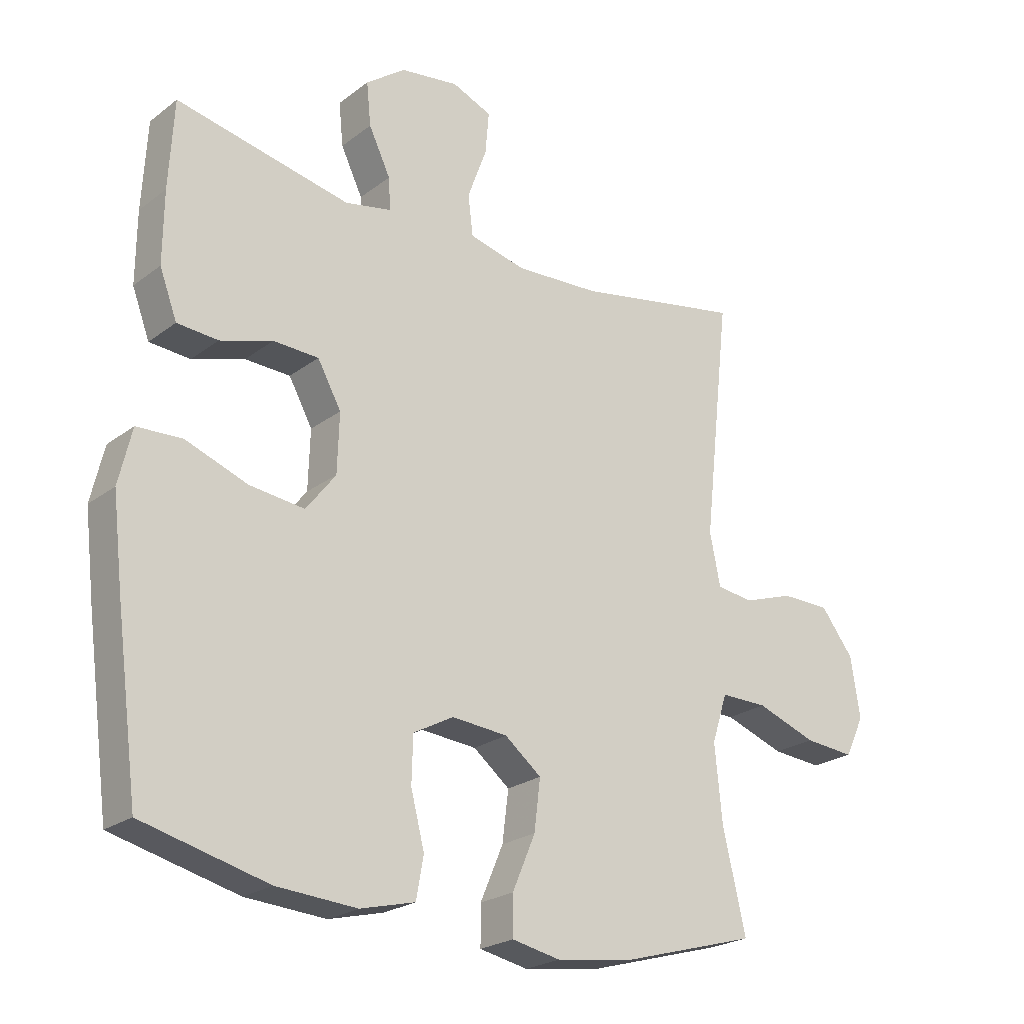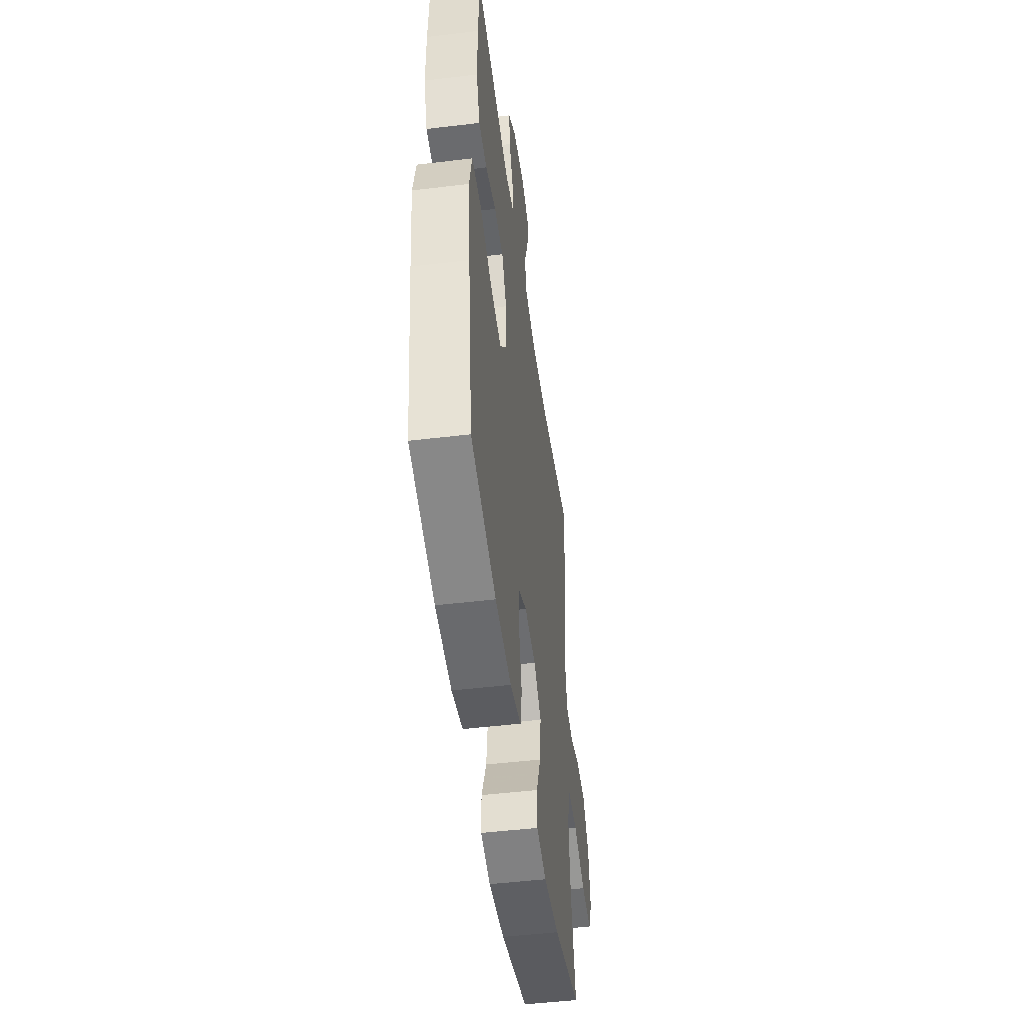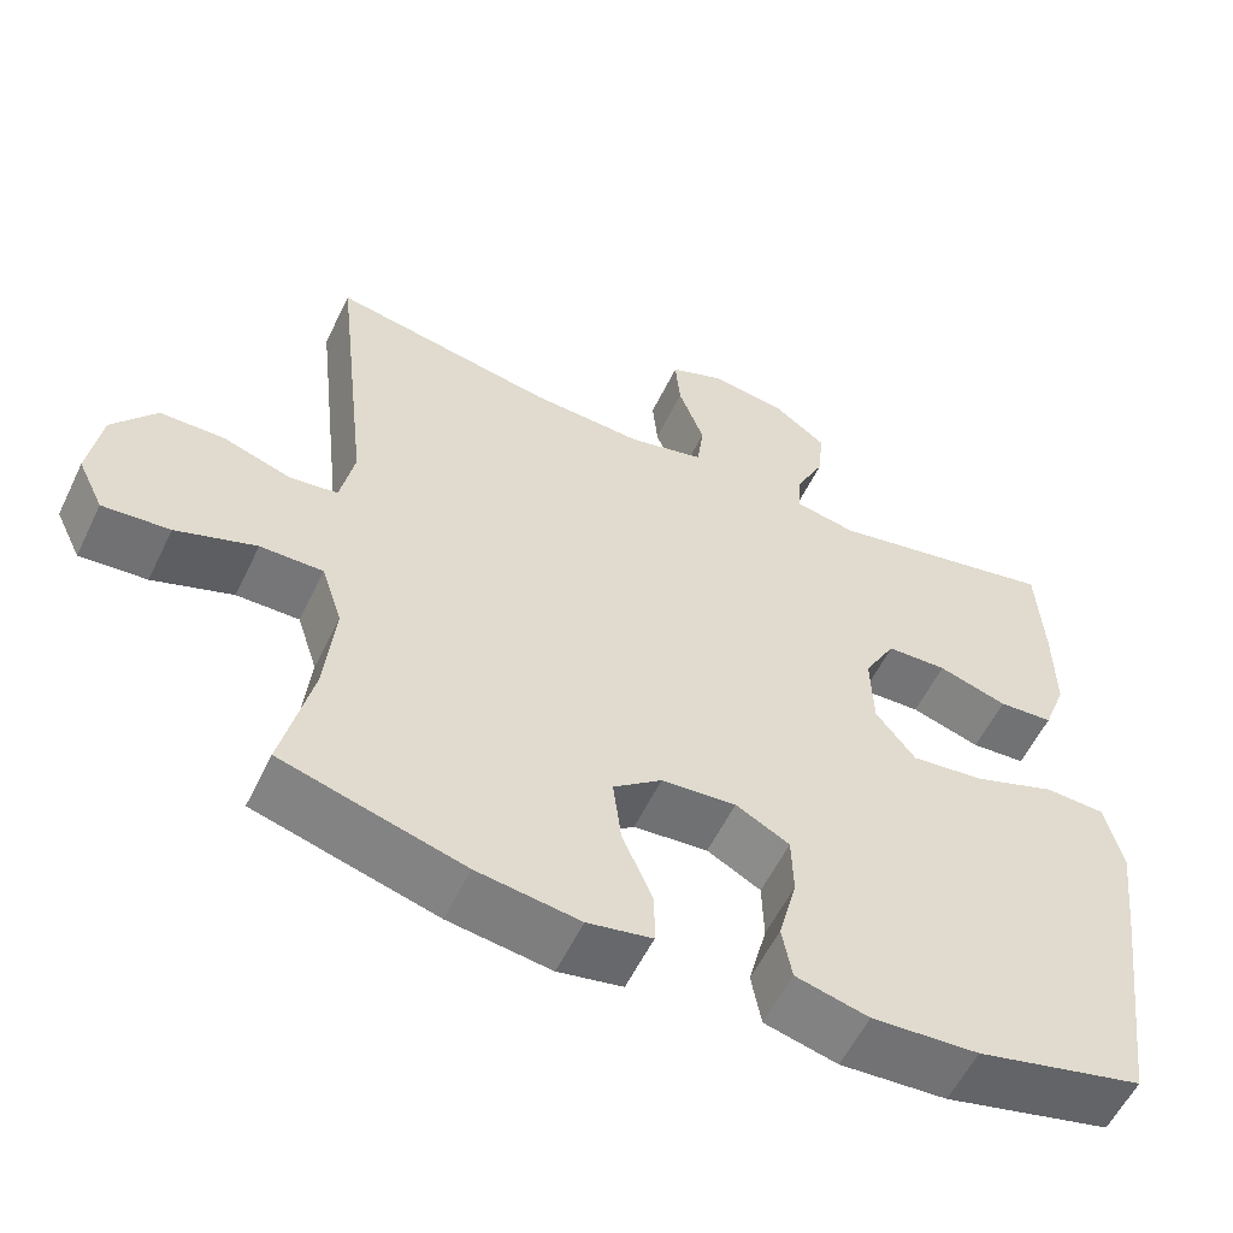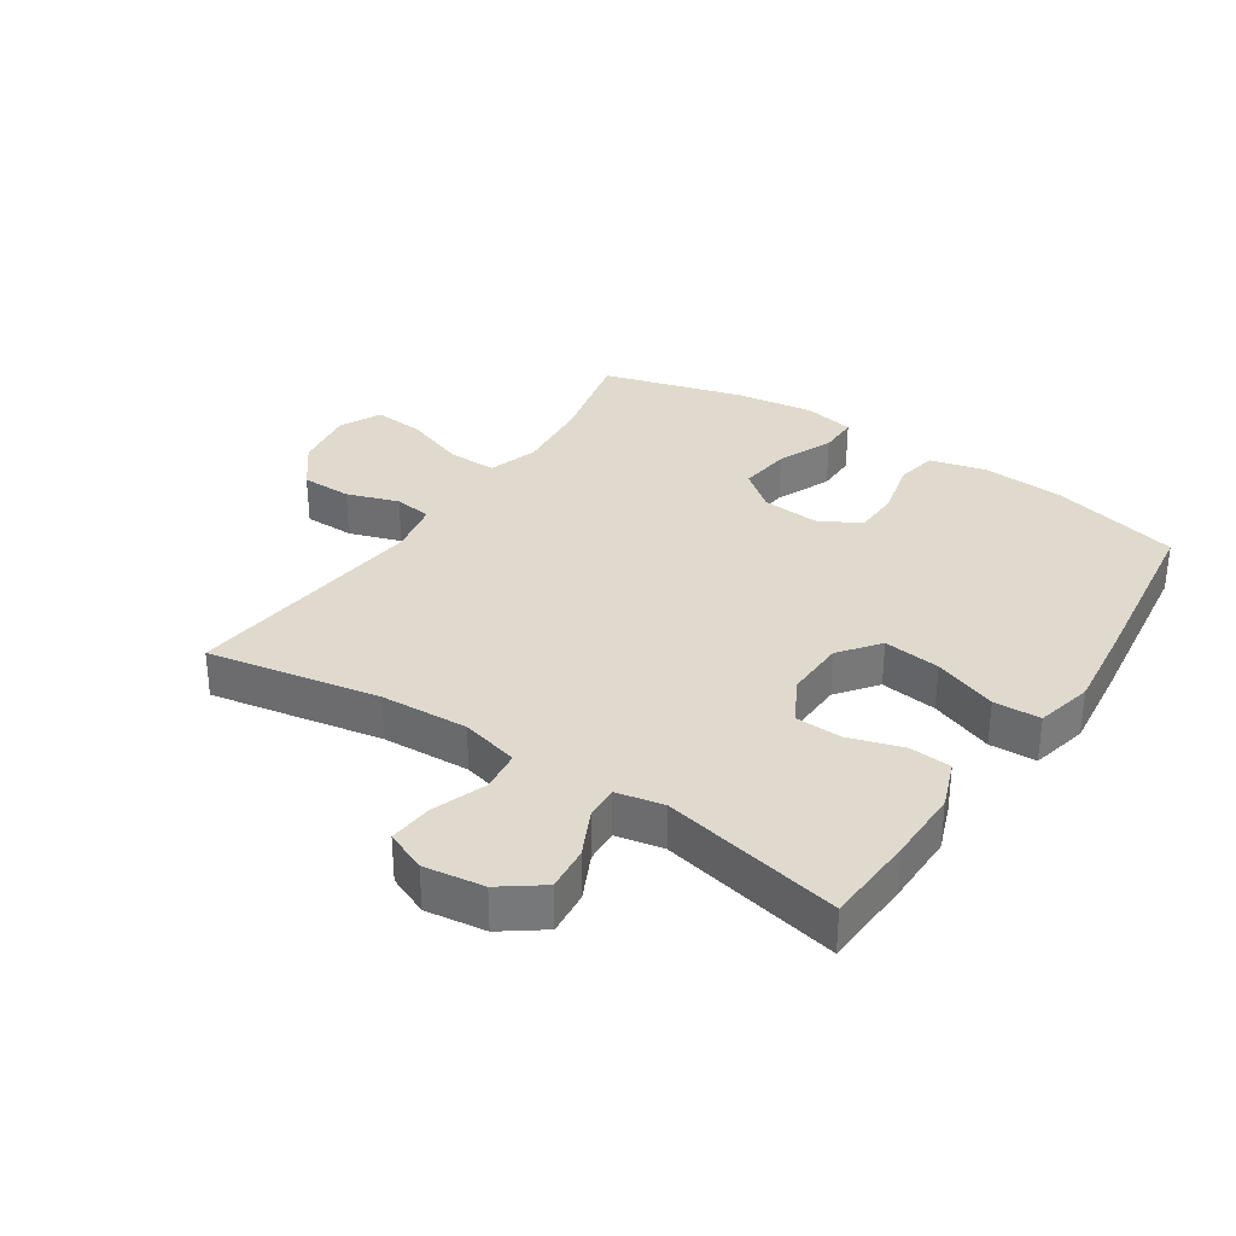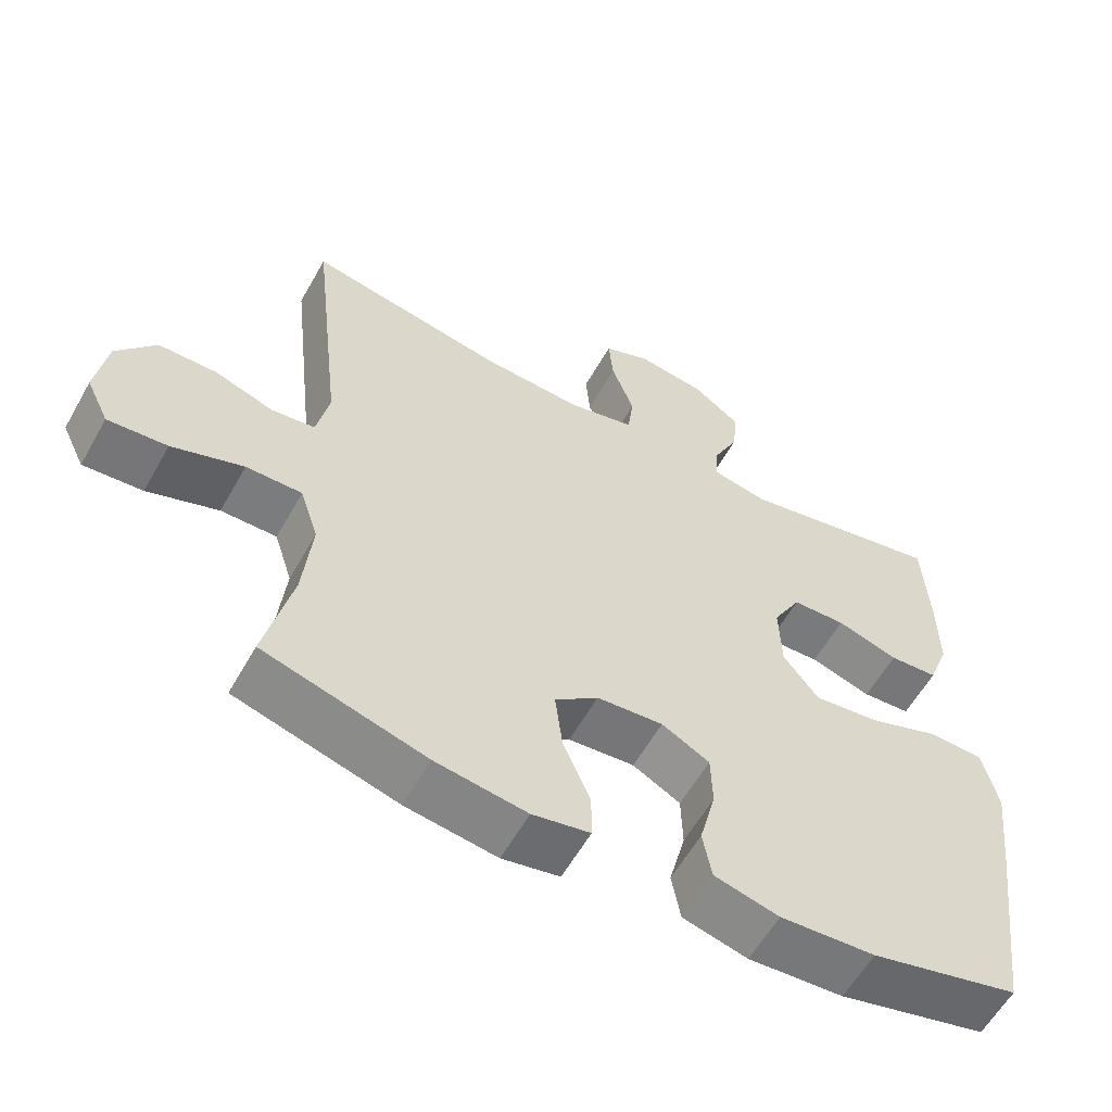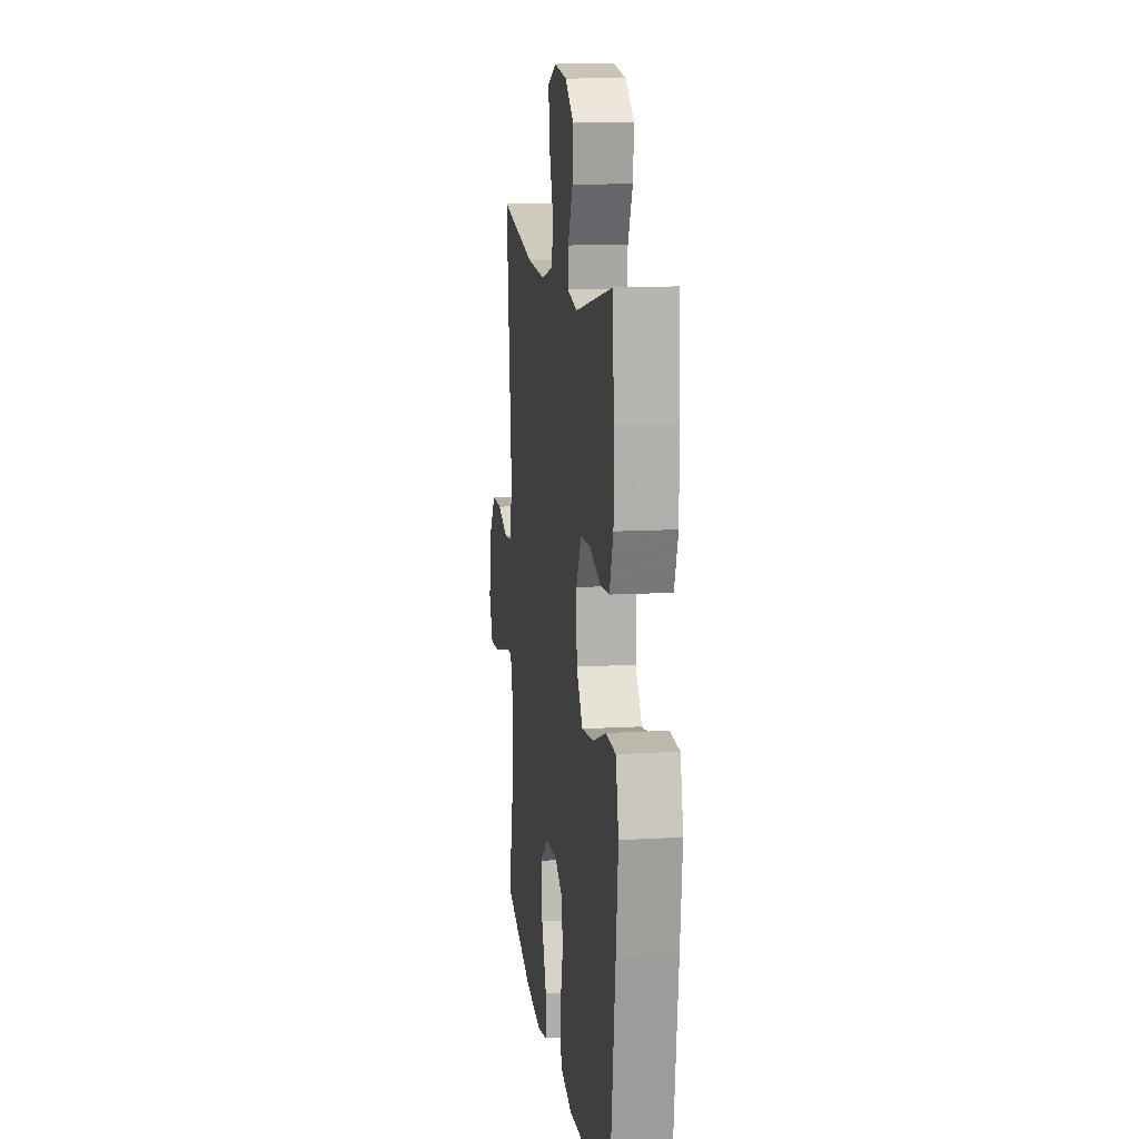
<metadata>
{"format":"obj","ext":"obj","renderer":"f3d","projection":"perspective","resolution":1024,"background":"white","views":[{"elev":-23.0,"azim":141.7,"up":"+Z"},{"elev":-49.1,"azim":97.6,"up":"+Z"},{"elev":-57.1,"azim":-25.6,"up":"+Z"},{"elev":32.8,"azim":33.5,"up":"+Y"},{"elev":-59.0,"azim":-29.3,"up":"+Z"},{"elev":12.5,"azim":82.4,"up":"+Z"}]}
</metadata>
<code>
v 0.5 0.07 -0.5
v 0.298 0.07 -0.551
v 0.169 0.07 -0.56
v 0.081 0.07 -0.538
v 0.069 0.07 -0.472
v 0.091 0.07 -0.386
v 0.089 0.07 -0.312
v 0.024 0.07 -0.277
v -0.066 0.07 -0.285
v -0.125 0.07 -0.332
v -0.115 0.07 -0.413
v -0.078 0.07 -0.5
v -0.078 0.07 -0.563
v -0.156 0.07 -0.579
v -0.28 0.07 -0.562
v -0.5 0.07 -0.5
v -0.463 0.07 -0.341
v -0.451 0.07 -0.218
v -0.476 0.07 -0.14
v -0.552 0.07 -0.141
v -0.649 0.07 -0.176
v -0.73 0.07 -0.183
v -0.761 0.07 -0.118
v -0.746 0.07 -0.021
v -0.693 0.07 0.048
v -0.614 0.07 0.049
v -0.533 0.07 0.022
v -0.474 0.07 0.03
v -0.457 0.07 0.114
v -0.5 0.07 0.5
v -0.231 0.07 0.45
v -0.094 0.07 0.443
v -0.003 0.07 0.466
v 0.005 0.07 0.531
v -0.026 0.07 0.615
v -0.032 0.07 0.684
v 0.032 0.07 0.711
v 0.126 0.07 0.698
v 0.19 0.07 0.651
v 0.183 0.07 0.581
v 0.148 0.07 0.508
v 0.145 0.07 0.456
v 0.22 0.07 0.441
v 0.5 0.07 0.5
v 0.508 0.07 0.358
v 0.509 0.07 0.243
v 0.481 0.07 0.168
v 0.415 0.07 0.163
v 0.331 0.07 0.189
v 0.258 0.07 0.186
v 0.22 0.07 0.117
v 0.223 0.07 0.022
v 0.271 0.07 -0.04
v 0.36 0.07 -0.029
v 0.459 0.07 0.008
v 0.532 0.07 0.005
v 0.553 0.07 -0.084
v 0.537 0.07 -0.221
v 0.5 0 -0.5
v 0.298 0 -0.551
v 0.169 0 -0.56
v 0.081 0 -0.538
v 0.069 0 -0.472
v 0.091 0 -0.386
v 0.089 0 -0.312
v 0.024 0 -0.277
v -0.066 0 -0.285
v -0.125 0 -0.332
v -0.115 0 -0.413
v -0.078 0 -0.5
v -0.078 0 -0.563
v -0.156 0 -0.579
v -0.28 0 -0.562
v -0.5 0 -0.5
v -0.463 0 -0.341
v -0.451 0 -0.218
v -0.476 0 -0.14
v -0.552 0 -0.141
v -0.649 0 -0.176
v -0.73 0 -0.183
v -0.761 0 -0.118
v -0.746 0 -0.021
v -0.693 0 0.048
v -0.614 0 0.049
v -0.533 0 0.022
v -0.474 0 0.03
v -0.457 0 0.114
v -0.5 0 0.5
v -0.231 0 0.45
v -0.094 0 0.443
v -0.003 0 0.466
v 0.005 0 0.531
v -0.026 0 0.615
v -0.032 0 0.684
v 0.032 0 0.711
v 0.126 0 0.698
v 0.19 0 0.651
v 0.183 0 0.581
v 0.148 0 0.508
v 0.145 0 0.456
v 0.22 0 0.441
v 0.5 0 0.5
v 0.508 0 0.358
v 0.509 0 0.243
v 0.481 0 0.168
v 0.415 0 0.163
v 0.331 0 0.189
v 0.258 0 0.186
v 0.22 0 0.117
v 0.223 0 0.022
v 0.271 0 -0.04
v 0.36 0 -0.029
v 0.459 0 0.008
v 0.532 0 0.005
v 0.553 0 -0.084
v 0.537 0 -0.221
f 54 55 56 57
f 53 54 57 58
f 46 47 48 49
f 46 49 50
f 43 44 45 46
f 42 43 46 50
f 38 39 40 41
f 38 41 42
f 37 38 42
f 34 35 36 37
f 33 34 37 42
f 32 33 42 50
f 29 30 31
f 28 29 31 32
f 24 25 26 27
f 24 27 28
f 23 24 28
f 20 21 22 23
f 19 20 23 28
f 18 19 28 32
f 14 15 16 17
f 11 12 13 14
f 10 11 14 17
f 9 10 17 18
f 3 4 5 6
f 3 6 7
f 2 3 7
f 53 58 1 2
f 52 53 2 7
f 51 52 7 8
f 18 32 50 51
f 8 9 18 51
f 115 114 113 112
f 116 115 112 111
f 107 106 105 104
f 108 107 104
f 104 103 102 101
f 108 104 101 100
f 99 98 97 96
f 100 99 96
f 100 96 95
f 95 94 93 92
f 100 95 92 91
f 108 100 91 90
f 89 88 87
f 90 89 87 86
f 85 84 83 82
f 86 85 82
f 86 82 81
f 81 80 79 78
f 86 81 78 77
f 90 86 77 76
f 75 74 73 72
f 72 71 70 69
f 75 72 69 68
f 76 75 68 67
f 64 63 62 61
f 65 64 61
f 65 61 60
f 60 59 116 111
f 65 60 111 110
f 66 65 110 109
f 109 108 90 76
f 109 76 67 66
f 1 59 60 2
f 2 60 61 3
f 3 61 62 4
f 4 62 63 5
f 5 63 64 6
f 6 64 65 7
f 7 65 66 8
f 8 66 67 9
f 9 67 68 10
f 10 68 69 11
f 11 69 70 12
f 12 70 71 13
f 13 71 72 14
f 14 72 73 15
f 15 73 74 16
f 16 74 75 17
f 17 75 76 18
f 18 76 77 19
f 19 77 78 20
f 20 78 79 21
f 21 79 80 22
f 22 80 81 23
f 23 81 82 24
f 24 82 83 25
f 25 83 84 26
f 26 84 85 27
f 27 85 86 28
f 28 86 87 29
f 29 87 88 30
f 30 88 89 31
f 31 89 90 32
f 32 90 91 33
f 33 91 92 34
f 34 92 93 35
f 35 93 94 36
f 36 94 95 37
f 37 95 96 38
f 38 96 97 39
f 39 97 98 40
f 40 98 99 41
f 41 99 100 42
f 42 100 101 43
f 43 101 102 44
f 44 102 103 45
f 45 103 104 46
f 46 104 105 47
f 47 105 106 48
f 48 106 107 49
f 49 107 108 50
f 50 108 109 51
f 51 109 110 52
f 52 110 111 53
f 53 111 112 54
f 54 112 113 55
f 55 113 114 56
f 56 114 115 57
f 57 115 116 58
f 58 116 59 1

</code>
